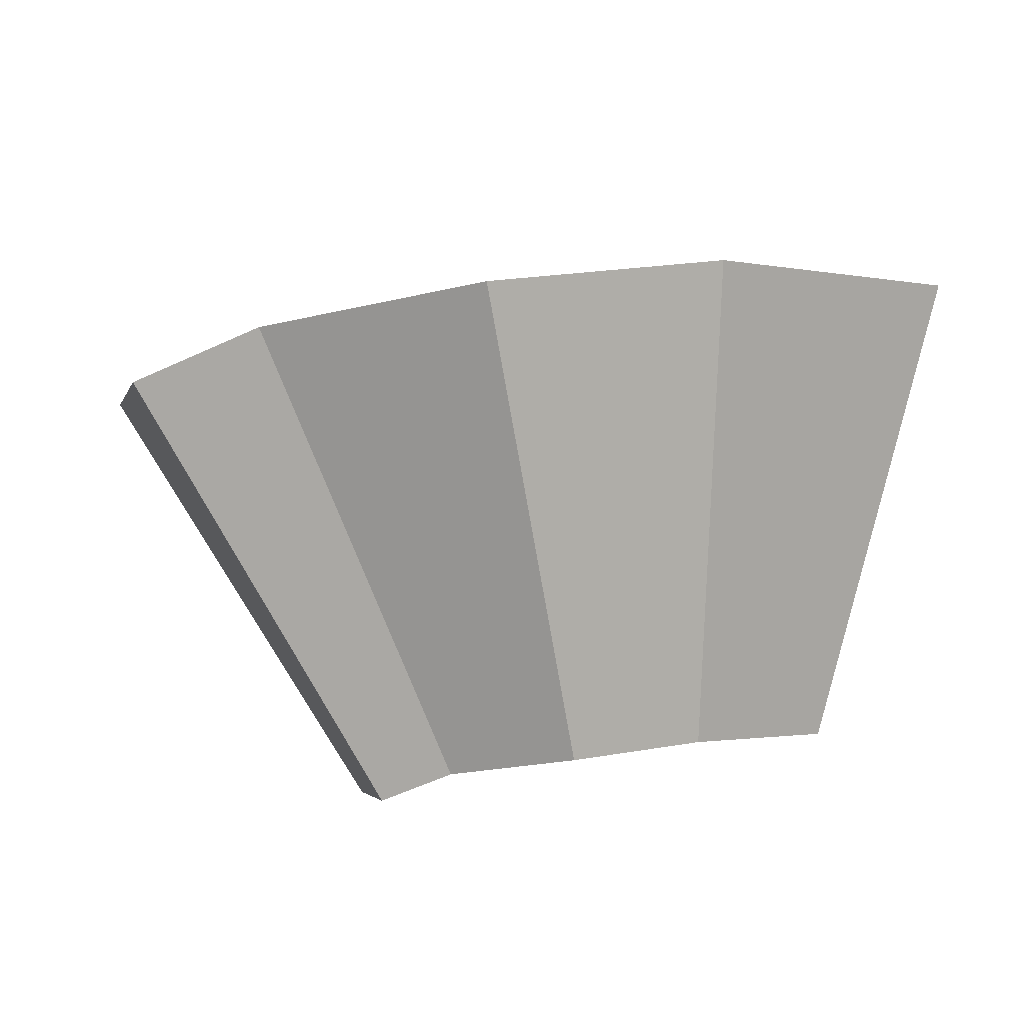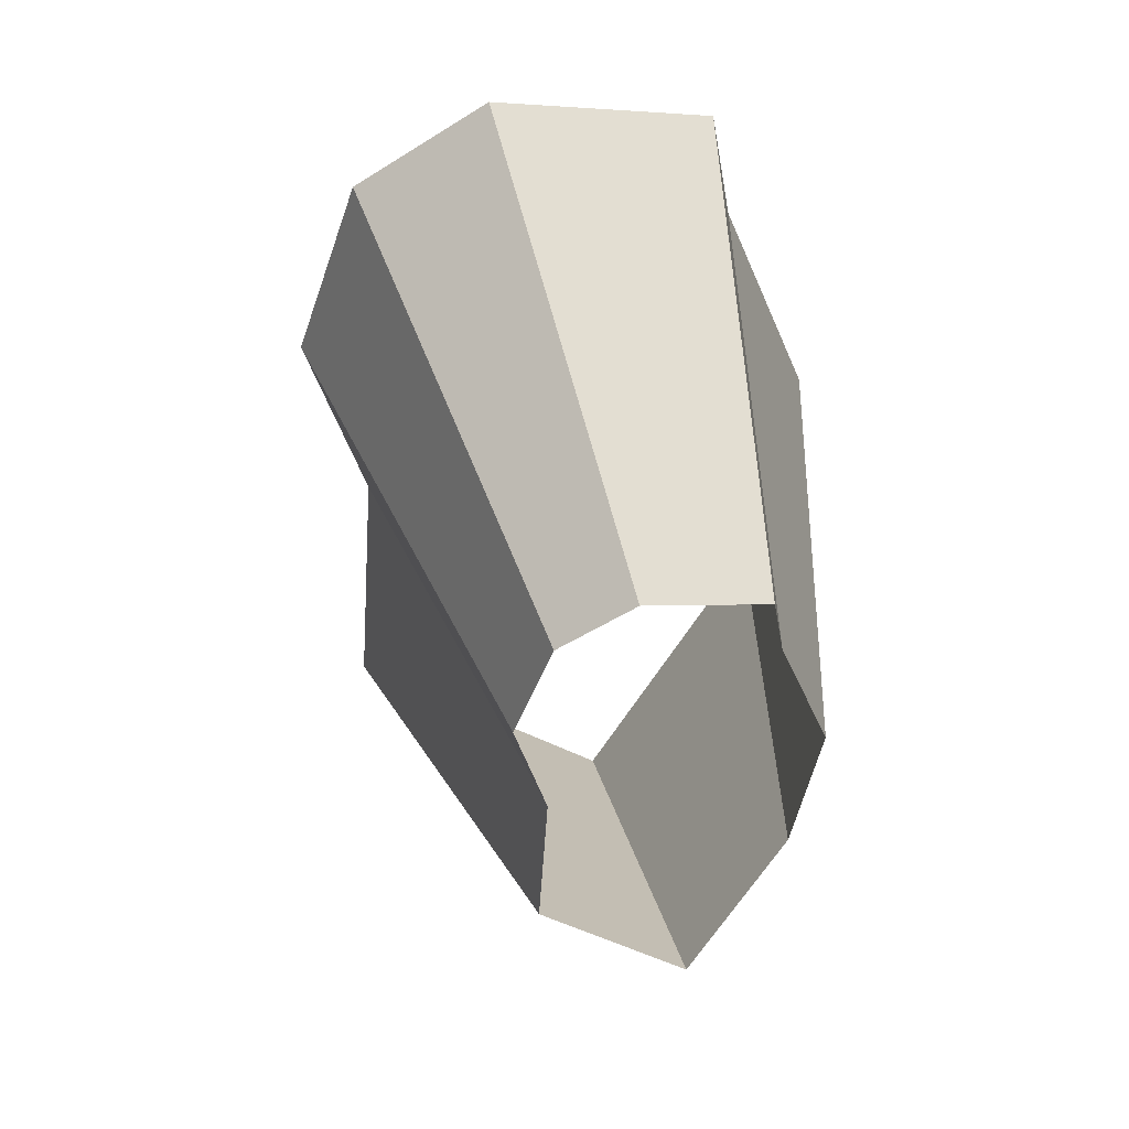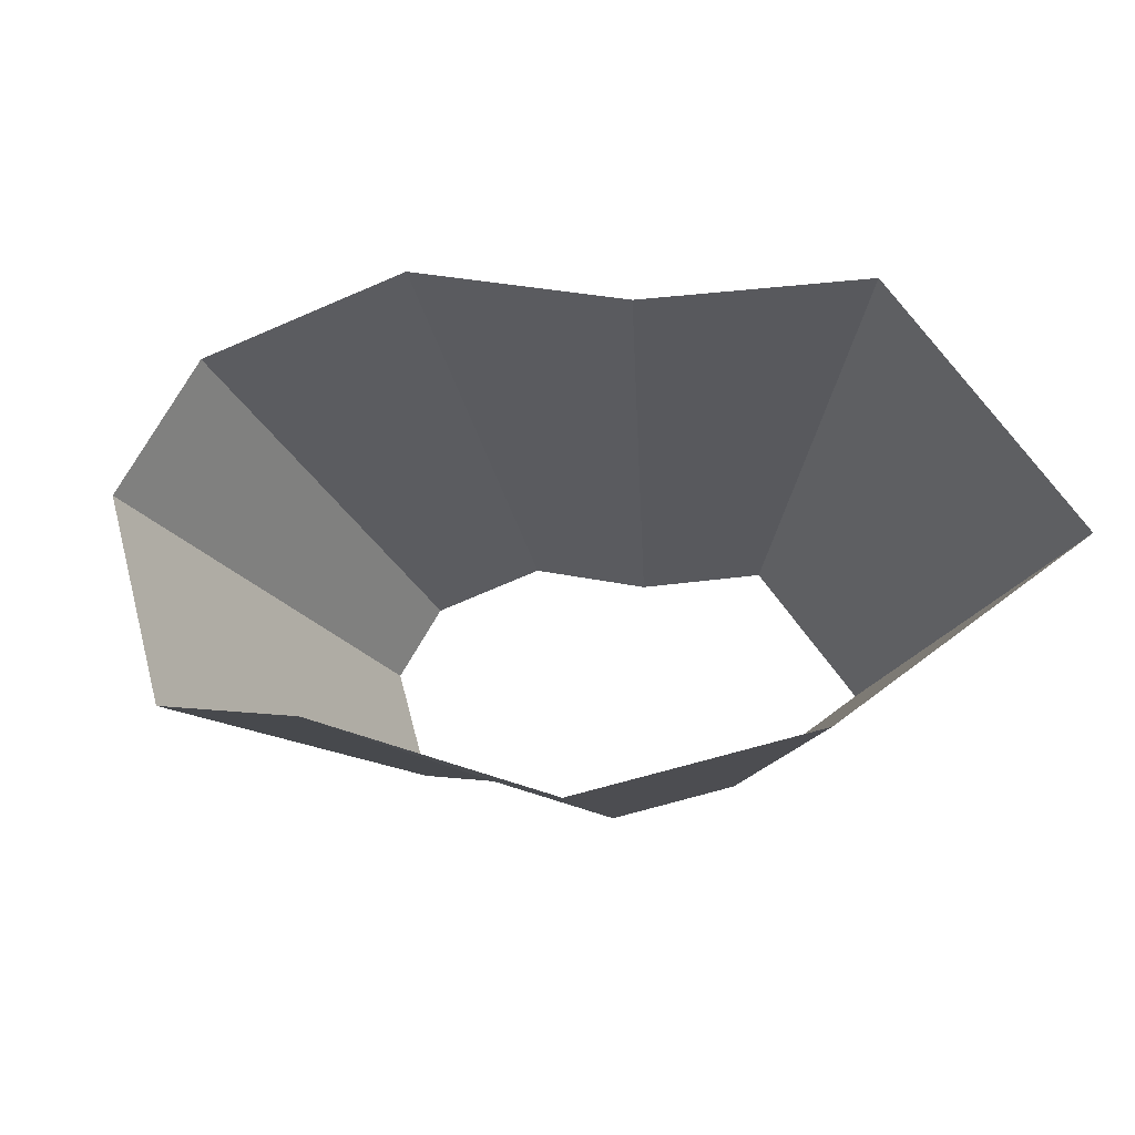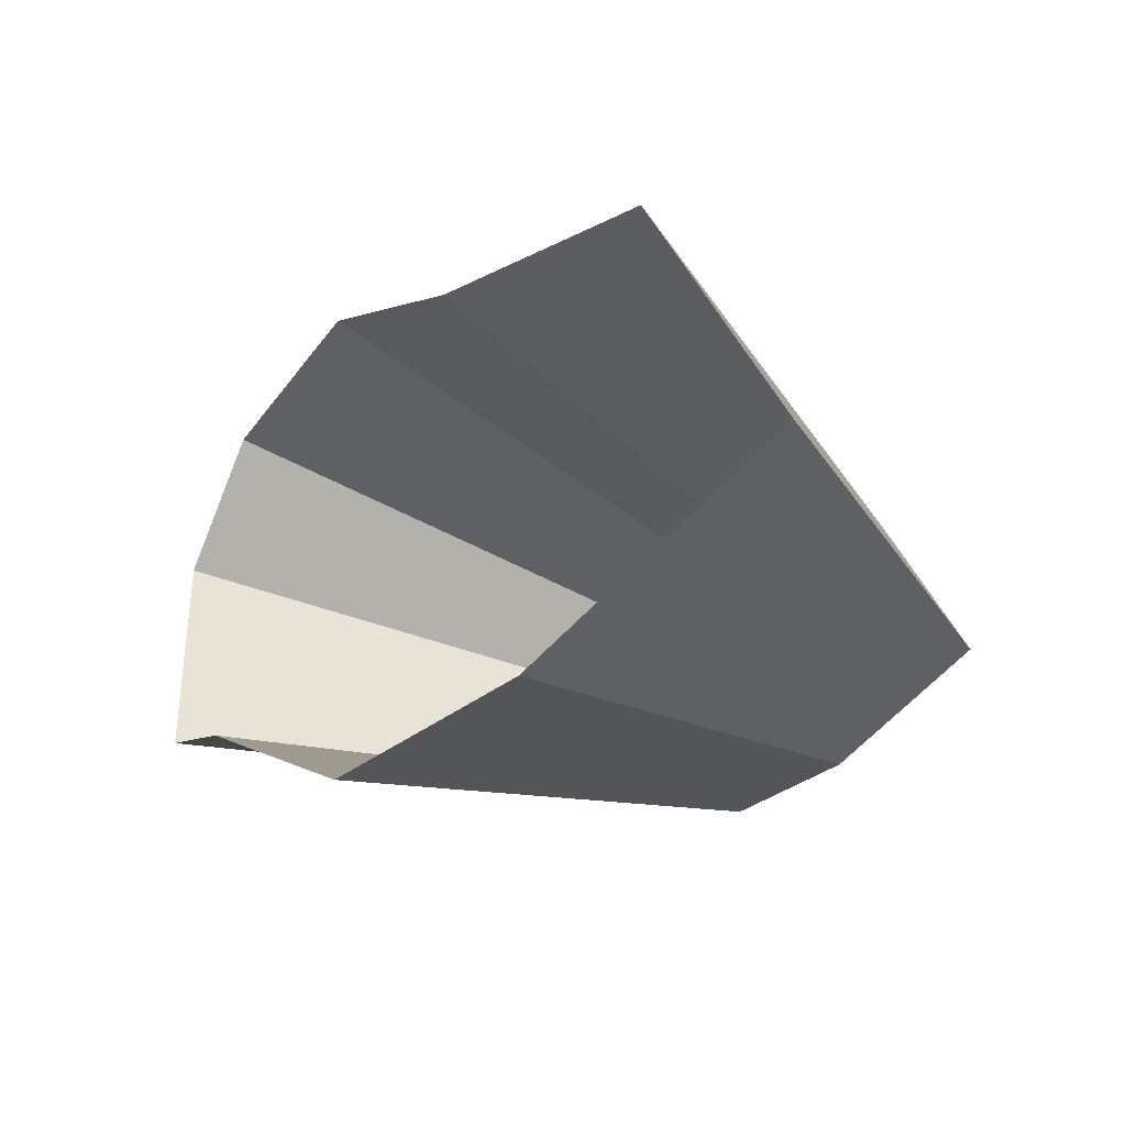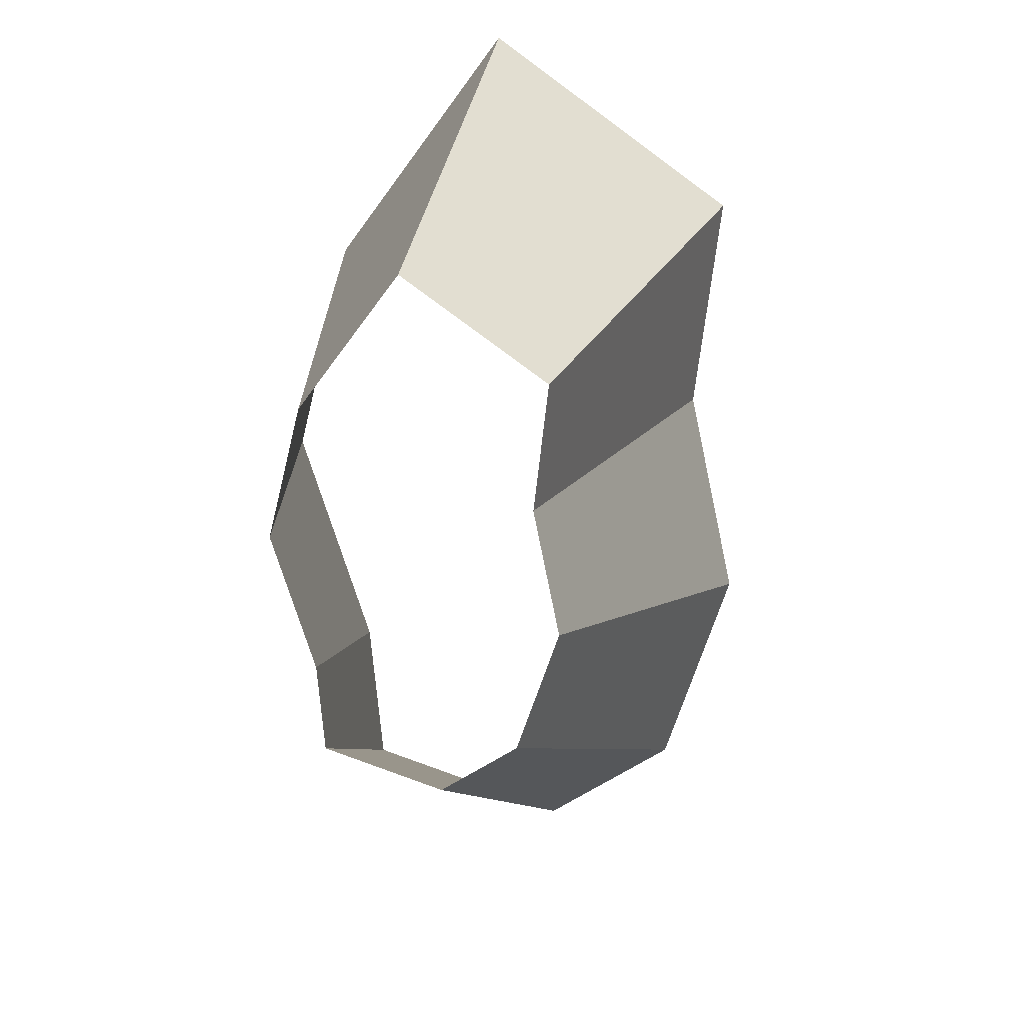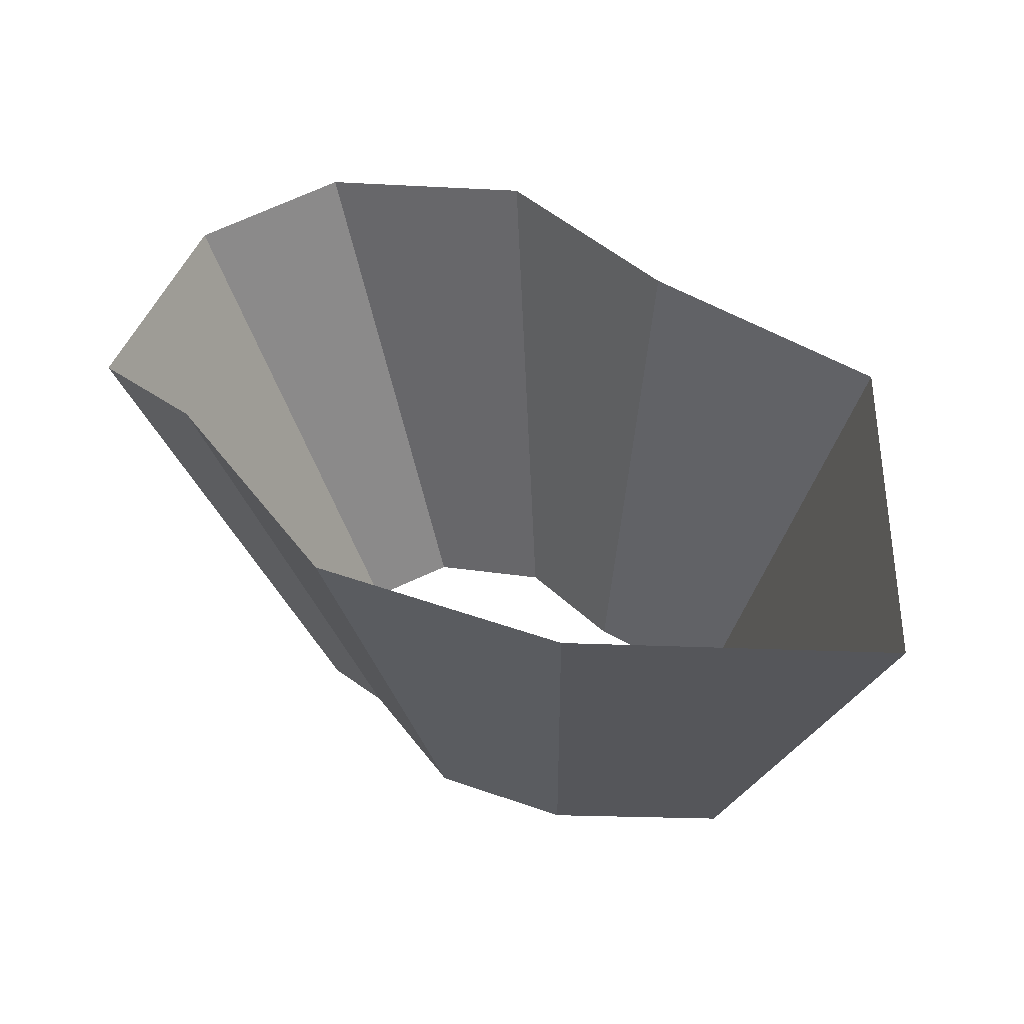
<metadata>
{"format":"obj","ext":"obj","renderer":"f3d","projection":"perspective","resolution":1024,"background":"white","views":[{"elev":-77.0,"azim":-3.5,"up":"+Y"},{"elev":-58.4,"azim":-86.7,"up":"+Z"},{"elev":-10.2,"azim":-7.5,"up":"+Y"},{"elev":-14.5,"azim":37.2,"up":"+Y"},{"elev":-63.7,"azim":90.9,"up":"+Z"},{"elev":66.1,"azim":35.5,"up":"+Z"}]}
</metadata>
<code>
g shard16
v -0.01233 0.008636 0.4228
v 0.08344 0.07788 0.4108
v 0.01523 0.1714 0.3928
v -0.185 0.01358 0.3864
v -0.233 0.01931 0.3614
v -0.2517 0.09707 0.3376
v -0.2219 0.1473 0.341
v -0.1499 0.1761 0.3633
v -0.09987 -0.01464 0.4123
v -0.07262 0.1604 0.3909
v 0.1502 0.1402 0.7395
v -0.02219 0.01554 0.761
v 0.02741 0.3085 0.707
v -0.3329 0.02444 0.6955
v -0.4195 0.03475 0.6505
v -0.4531 0.1747 0.6076
v -0.3995 0.2652 0.6138
v -0.2698 0.3171 0.6539
v -0.1798 -0.02635 0.7422
v -0.1307 0.2888 0.7036
v 0.1502 0.1402 0.7395
v 0.08344 0.07788 0.4108
v -0.233 0.01931 0.3614
v -0.4195 0.03475 0.6505
v -0.2517 0.09707 0.3376
v -0.4531 0.1747 0.6076
v -0.2219 0.1473 0.341
v -0.3995 0.2652 0.6138
v -0.3329 0.02444 0.6955
v -0.185 0.01358 0.3864
v -0.01233 0.008636 0.4228
v -0.02219 0.01554 0.761
v -0.1798 -0.02635 0.7422
v -0.09987 -0.01464 0.4123
v 0.02741 0.3085 0.707
v 0.01523 0.1714 0.3928
v -0.1499 0.1761 0.3633
v -0.2698 0.3171 0.6539
v -0.1307 0.2888 0.7036
v -0.07262 0.1604 0.3909
g shard16_0
f 12 11 2
f 1 12 2
f 21 13 3
f 22 21 3
f 15 14 4
f 5 15 4
f 16 24 23
f 6 16 23
f 17 26 25
f 7 17 25
f 18 28 27
f 8 18 27
f 29 19 9
f 30 29 9
f 33 32 31
f 34 33 31
f 35 20 10
f 36 35 10
f 39 38 37
f 40 39 37

</code>
